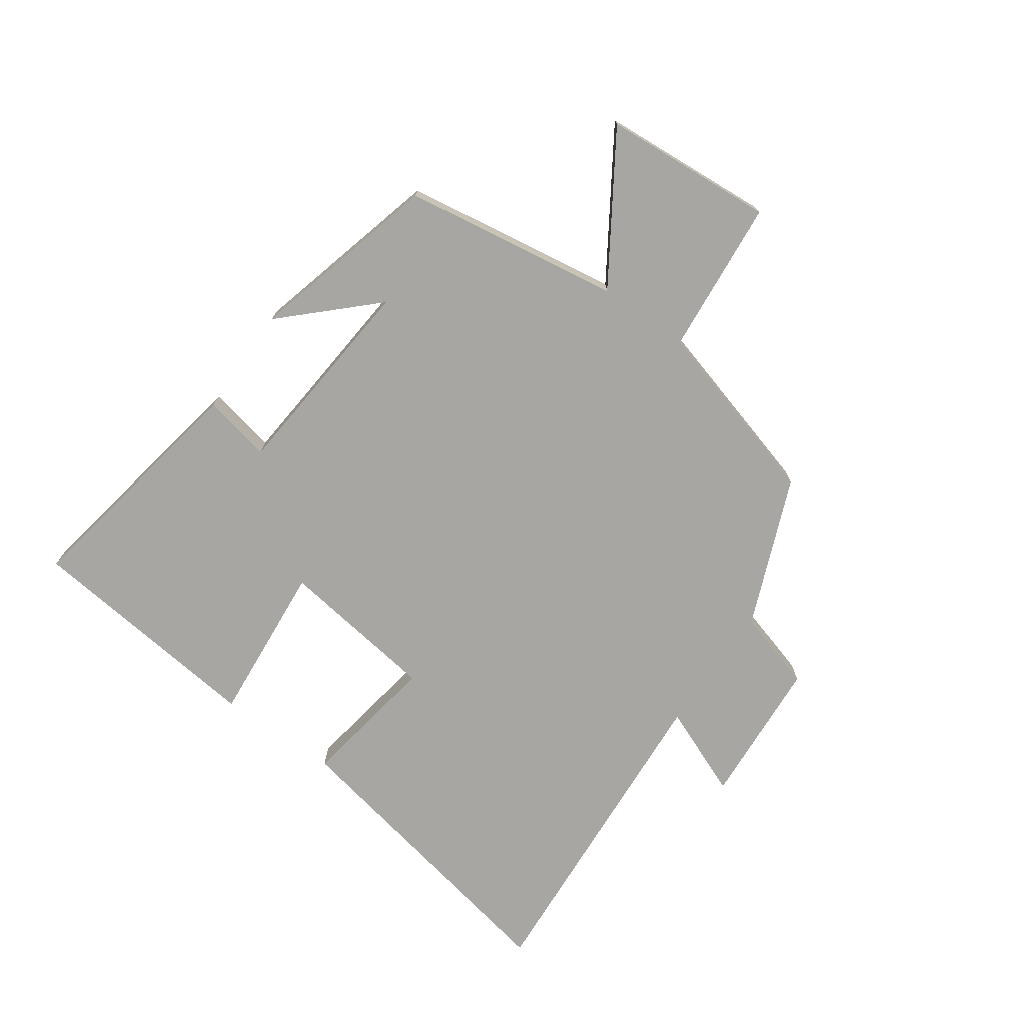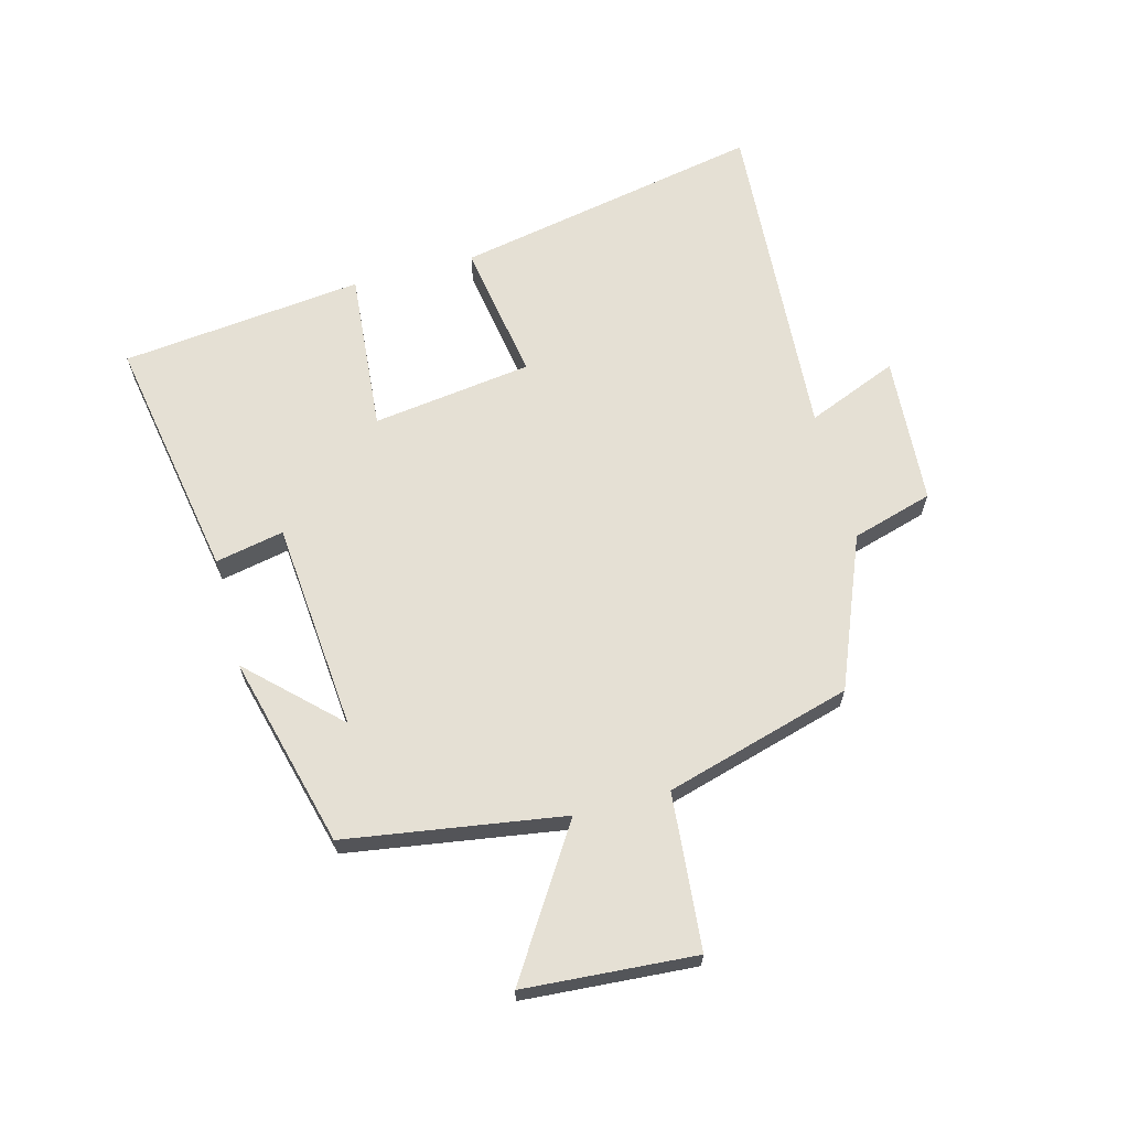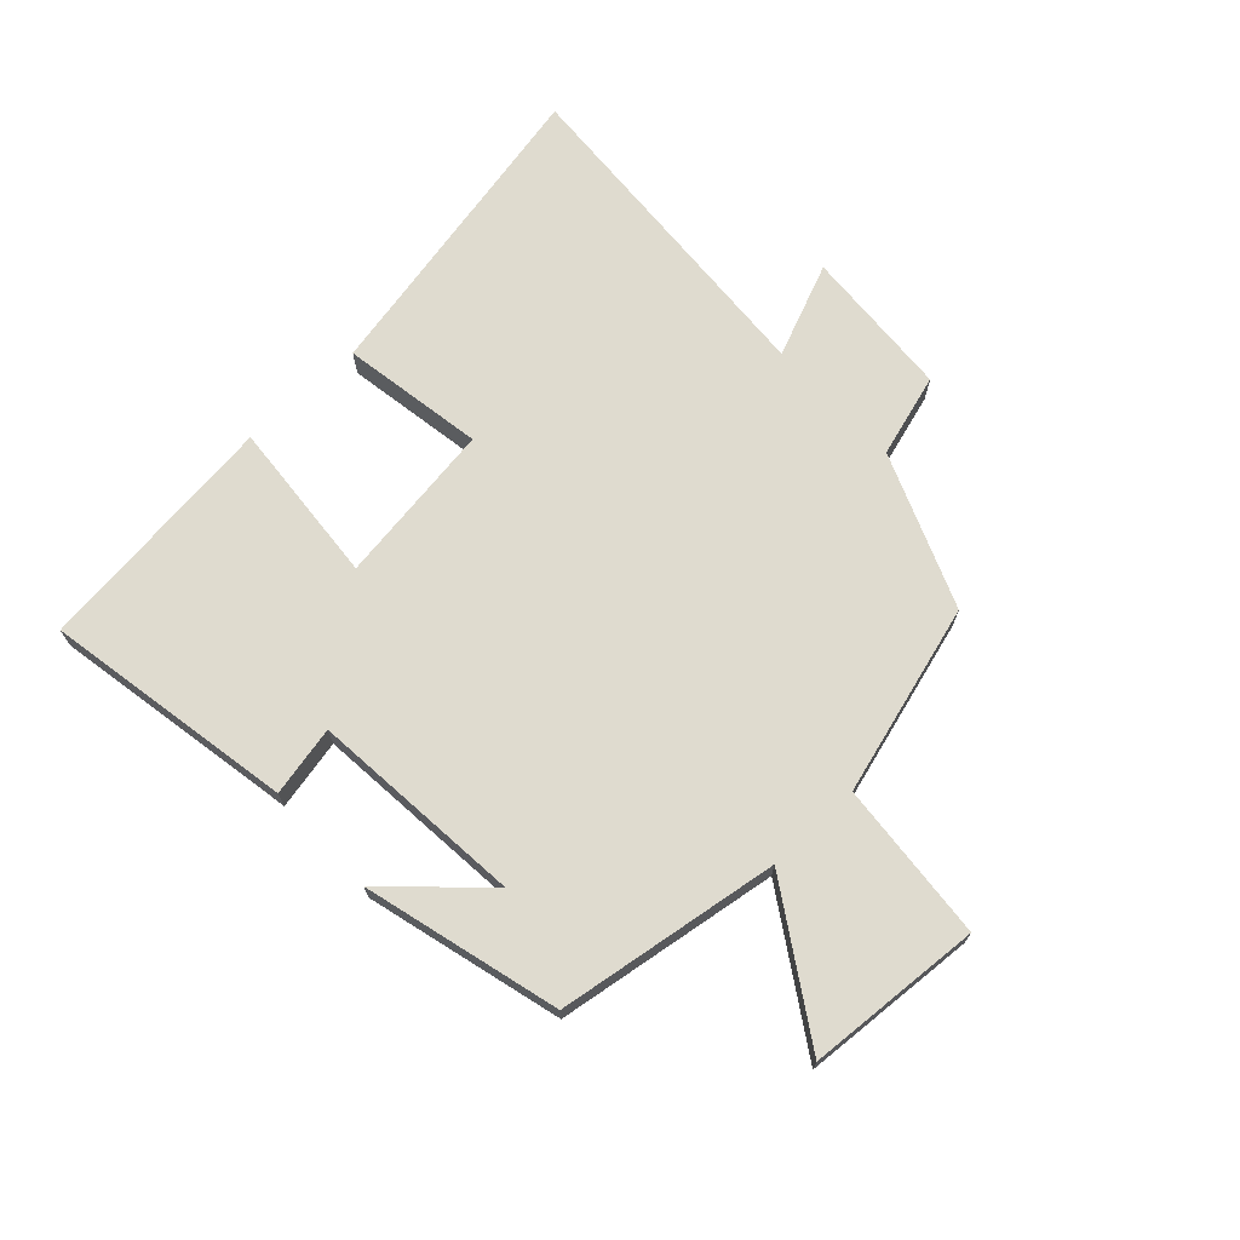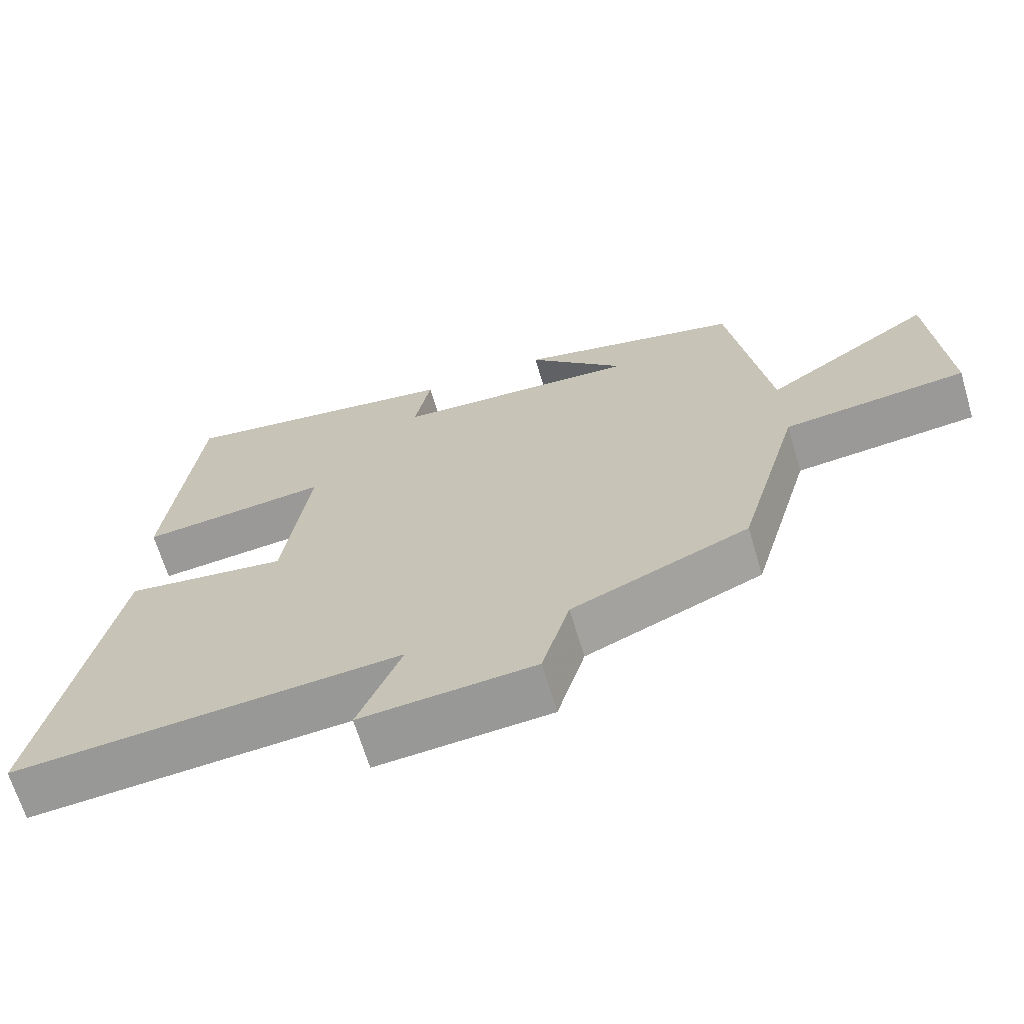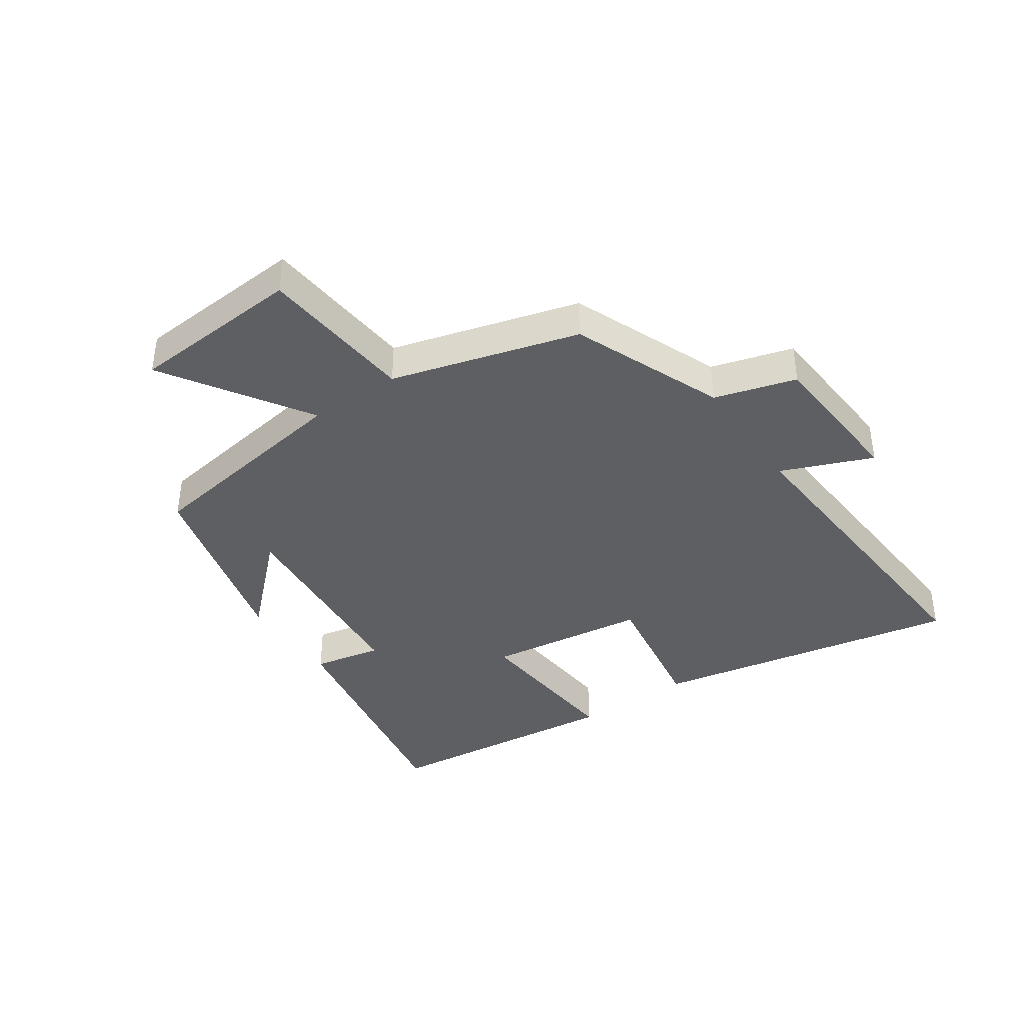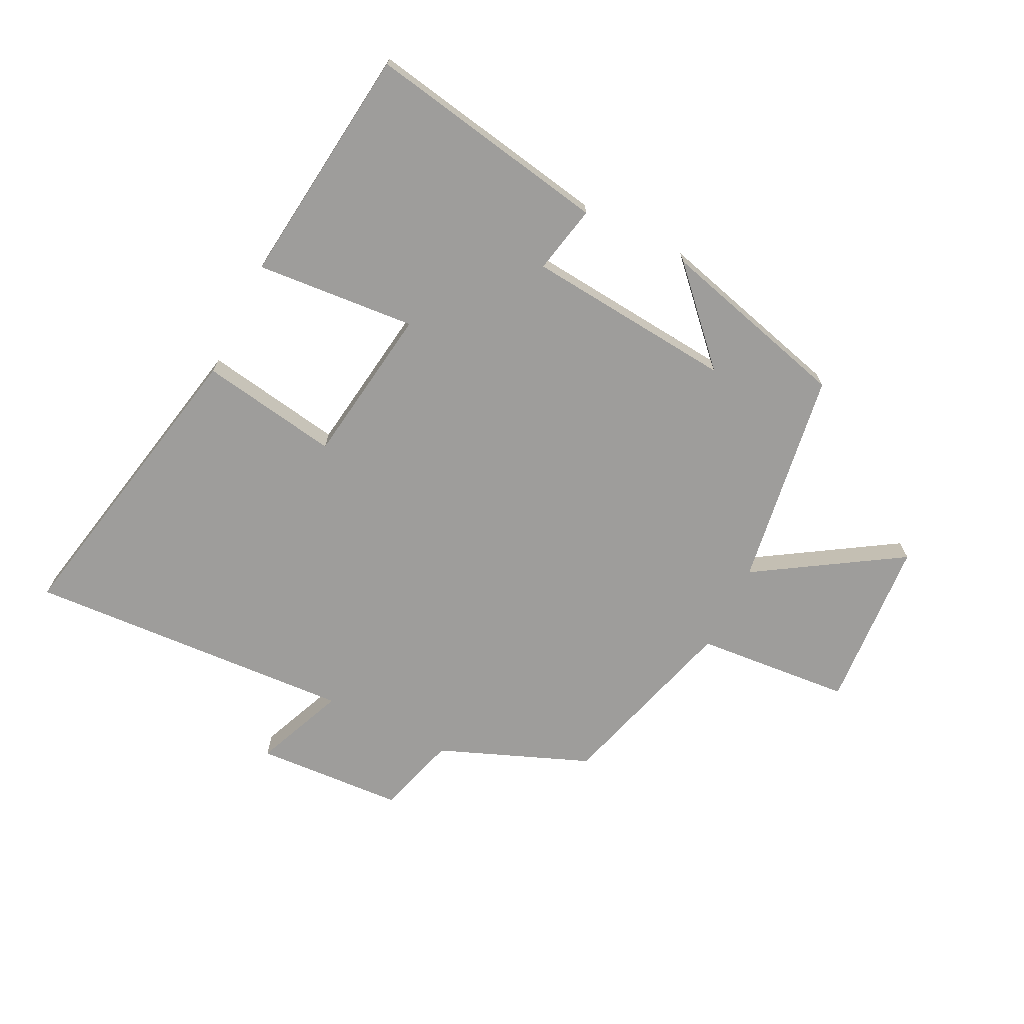
<metadata>
{"format":"obj","ext":"obj","renderer":"f3d","projection":"perspective","resolution":1024,"background":"white","views":[{"elev":-74.0,"azim":54.8,"up":"+Y"},{"elev":65.6,"azim":75.1,"up":"+Y"},{"elev":70.5,"azim":46.8,"up":"+Y"},{"elev":-67.1,"azim":16.7,"up":"+Z"},{"elev":-39.8,"azim":124.6,"up":"+Y"},{"elev":-70.6,"azim":-26.7,"up":"+Y"}]}
</metadata>
<code>
v -0.599 0.07 -0.535
v -0.5 0.07 -0.029
v -0.271 0.07 -0.066
v -0.235 0.07 0.196
v -0.5 0.07 0.173
v -0.456 0.07 0.571
v -0.054 0.07 0.5
v -0.077 0.07 0.387
v 0.267 0.07 0.357
v 0.13 0.07 0.5
v 0.445 0.07 0.418
v 0.5 0.07 0.06
v 0.736 0.07 0.211
v 0.756 0.07 -0.071
v 0.5 0.07 -0.094
v 0.413 0.07 -0.4
v 0.166 0.07 -0.5
v 0.127 0.07 -0.633
v -0.117 0.07 -0.649
v -0.056 0.07 -0.5
v -0.599 0 -0.535
v -0.5 0 -0.029
v -0.271 0 -0.066
v -0.235 0 0.196
v -0.5 0 0.173
v -0.456 0 0.571
v -0.054 0 0.5
v -0.077 0 0.387
v 0.267 0 0.357
v 0.13 0 0.5
v 0.445 0 0.418
v 0.5 0 0.06
v 0.736 0 0.211
v 0.756 0 -0.071
v 0.5 0 -0.094
v 0.413 0 -0.4
v 0.166 0 -0.5
v 0.127 0 -0.633
v -0.117 0 -0.649
v -0.056 0 -0.5
f 17 18 19 20
f 15 16 17 20
f 15 20 1
f 12 13 14 15
f 9 10 11
f 12 15 1
f 11 12 1
f 9 11 1
f 6 7 8
f 5 6 8
f 4 5 8
f 3 4 8 9
f 1 2 3
f 1 3 9
f 40 39 38 37
f 40 37 36 35
f 21 40 35
f 35 34 33 32
f 31 30 29
f 21 35 32
f 21 32 31
f 21 31 29
f 28 27 26
f 28 26 25
f 28 25 24
f 29 28 24 23
f 23 22 21
f 29 23 21
f 1 21 22 2
f 2 22 23 3
f 3 23 24 4
f 4 24 25 5
f 5 25 26 6
f 6 26 27 7
f 7 27 28 8
f 8 28 29 9
f 9 29 30 10
f 10 30 31 11
f 11 31 32 12
f 12 32 33 13
f 13 33 34 14
f 14 34 35 15
f 15 35 36 16
f 16 36 37 17
f 17 37 38 18
f 18 38 39 19
f 19 39 40 20
f 20 40 21 1

</code>
